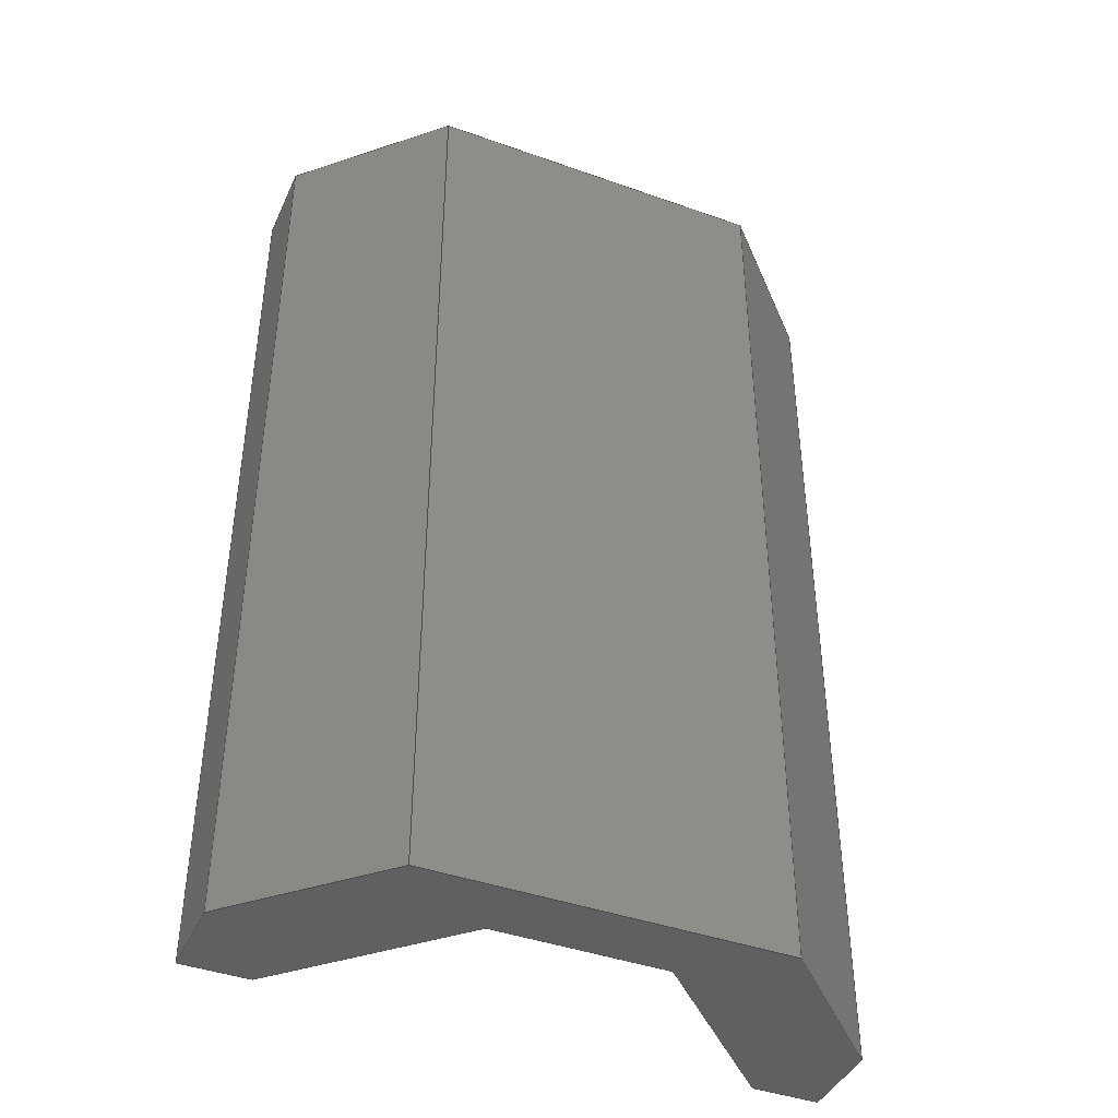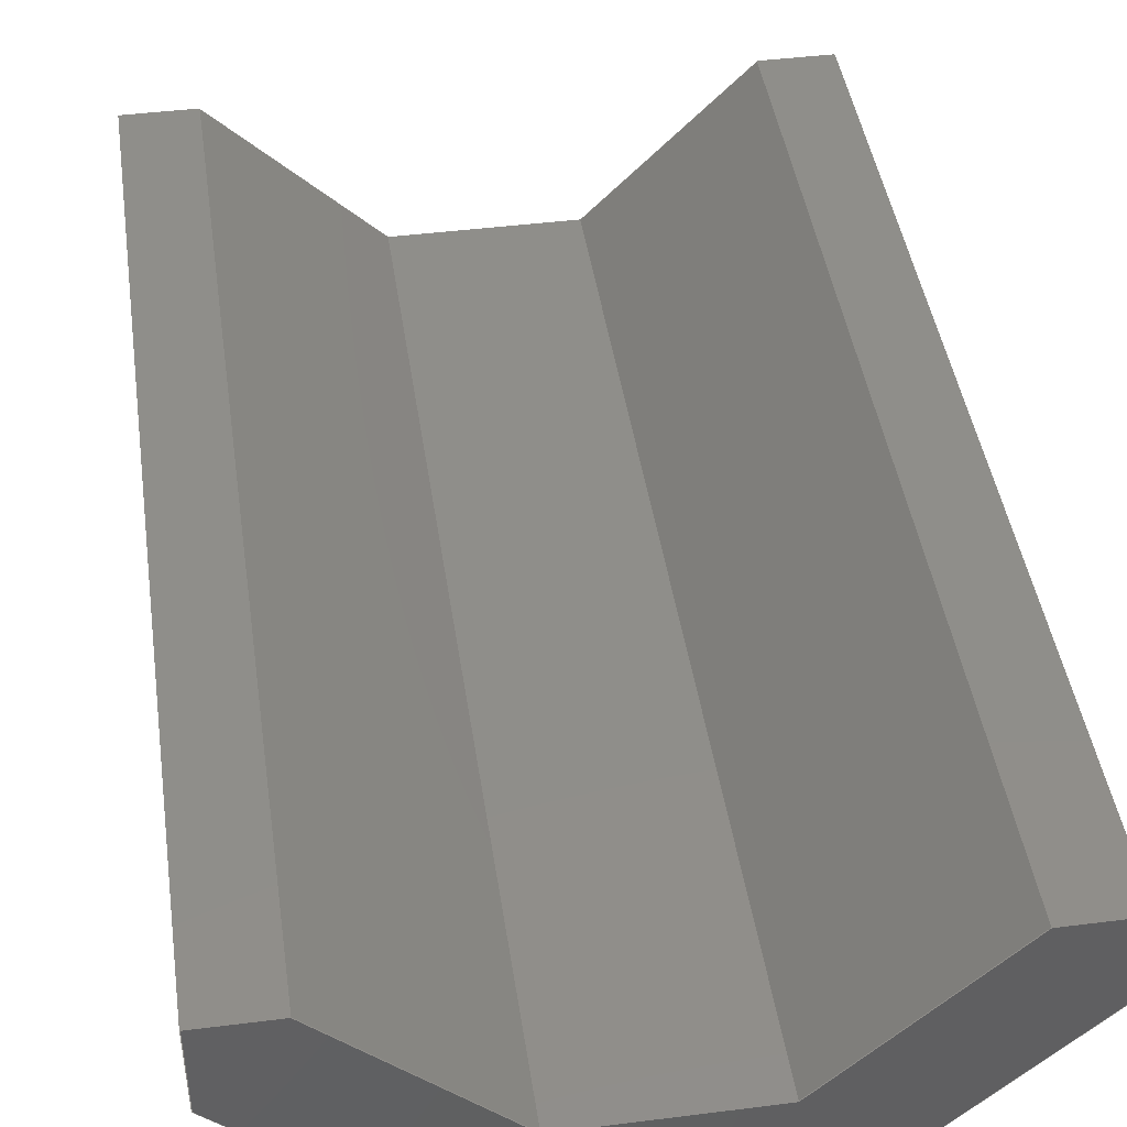
<metadata>
{"format":"step","ext":"step","renderer":"f3d","projection":"perspective","resolution":1024,"background":"white","views":[{"elev":-41.9,"azim":156.8,"up":"+Y"},{"elev":44.1,"azim":-8.4,"up":"+Z"}]}
</metadata>
<code>
ISO-10303-21;
DATA;
#1=MECHANICAL_DESIGN_GEOMETRIC_PRESENTATION_REPRESENTATION('',(#4),#372);
#2=SHAPE_REPRESENTATION_RELATIONSHIP('SRR','None',#382,#3);
#3=ADVANCED_BREP_SHAPE_REPRESENTATION('',(#5),#371);
#4=STYLED_ITEM('',(#391),#5);
#5=MANIFOLD_SOLID_BREP('Column-Rear',#224);
#6=FACE_OUTER_BOUND('',#18,.T.);
#7=FACE_OUTER_BOUND('',#19,.T.);
#8=FACE_OUTER_BOUND('',#20,.T.);
#9=FACE_OUTER_BOUND('',#21,.T.);
#10=FACE_OUTER_BOUND('',#22,.T.);
#11=FACE_OUTER_BOUND('',#23,.T.);
#12=FACE_OUTER_BOUND('',#24,.T.);
#13=FACE_OUTER_BOUND('',#25,.T.);
#14=FACE_OUTER_BOUND('',#26,.T.);
#15=FACE_OUTER_BOUND('',#27,.T.);
#16=FACE_OUTER_BOUND('',#28,.T.);
#17=FACE_OUTER_BOUND('',#29,.T.);
#18=EDGE_LOOP('',(#140,#141,#142,#143,#144,#145,#146,#147,#148,#149));
#19=EDGE_LOOP('',(#150,#151,#152,#153,#154,#155,#156,#157,#158,#159));
#20=EDGE_LOOP('',(#160,#161,#162,#163));
#21=EDGE_LOOP('',(#164,#165,#166,#167));
#22=EDGE_LOOP('',(#168,#169,#170,#171));
#23=EDGE_LOOP('',(#172,#173,#174,#175));
#24=EDGE_LOOP('',(#176,#177,#178,#179));
#25=EDGE_LOOP('',(#180,#181,#182,#183));
#26=EDGE_LOOP('',(#184,#185,#186,#187));
#27=EDGE_LOOP('',(#188,#189,#190,#191));
#28=EDGE_LOOP('',(#192,#193,#194,#195));
#29=EDGE_LOOP('',(#196,#197,#198,#199));
#30=LINE('',#310,#60);
#31=LINE('',#312,#61);
#32=LINE('',#314,#62);
#33=LINE('',#316,#63);
#34=LINE('',#318,#64);
#35=LINE('',#320,#65);
#36=LINE('',#322,#66);
#37=LINE('',#324,#67);
#38=LINE('',#326,#68);
#39=LINE('',#327,#69);
#40=LINE('',#331,#70);
#41=LINE('',#333,#71);
#42=LINE('',#335,#72);
#43=LINE('',#337,#73);
#44=LINE('',#339,#74);
#45=LINE('',#341,#75);
#46=LINE('',#343,#76);
#47=LINE('',#345,#77);
#48=LINE('',#347,#78);
#49=LINE('',#348,#79);
#50=LINE('',#350,#80);
#51=LINE('',#351,#81);
#52=LINE('',#353,#82);
#53=LINE('',#355,#83);
#54=LINE('',#357,#84);
#55=LINE('',#359,#85);
#56=LINE('',#361,#86);
#57=LINE('',#363,#87);
#58=LINE('',#364,#88);
#59=LINE('',#366,#89);
#60=VECTOR('',#254,0.3937);
#61=VECTOR('',#255,0.3937);
#62=VECTOR('',#256,0.3937);
#63=VECTOR('',#257,0.3937);
#64=VECTOR('',#258,0.3937);
#65=VECTOR('',#259,0.3937);
#66=VECTOR('',#260,0.3937);
#67=VECTOR('',#261,0.3937);
#68=VECTOR('',#262,0.3937);
#69=VECTOR('',#263,0.3937);
#70=VECTOR('',#266,0.3937);
#71=VECTOR('',#267,0.3937);
#72=VECTOR('',#268,0.3937);
#73=VECTOR('',#269,0.3937);
#74=VECTOR('',#270,0.3937);
#75=VECTOR('',#271,0.3937);
#76=VECTOR('',#272,0.3937);
#77=VECTOR('',#273,0.3937);
#78=VECTOR('',#274,0.3937);
#79=VECTOR('',#275,0.3937);
#80=VECTOR('',#278,0.3937);
#81=VECTOR('',#279,0.3937);
#82=VECTOR('',#282,0.3937);
#83=VECTOR('',#285,0.3937);
#84=VECTOR('',#288,0.3937);
#85=VECTOR('',#291,0.3937);
#86=VECTOR('',#294,0.3937);
#87=VECTOR('',#297,0.3937);
#88=VECTOR('',#298,0.3937);
#89=VECTOR('',#301,0.3937);
#90=VERTEX_POINT('',#308);
#91=VERTEX_POINT('',#309);
#92=VERTEX_POINT('',#311);
#93=VERTEX_POINT('',#313);
#94=VERTEX_POINT('',#315);
#95=VERTEX_POINT('',#317);
#96=VERTEX_POINT('',#319);
#97=VERTEX_POINT('',#321);
#98=VERTEX_POINT('',#323);
#99=VERTEX_POINT('',#325);
#100=VERTEX_POINT('',#329);
#101=VERTEX_POINT('',#330);
#102=VERTEX_POINT('',#332);
#103=VERTEX_POINT('',#334);
#104=VERTEX_POINT('',#336);
#105=VERTEX_POINT('',#338);
#106=VERTEX_POINT('',#340);
#107=VERTEX_POINT('',#342);
#108=VERTEX_POINT('',#344);
#109=VERTEX_POINT('',#346);
#110=EDGE_CURVE('',#90,#91,#30,.T.);
#111=EDGE_CURVE('',#92,#90,#31,.T.);
#112=EDGE_CURVE('',#93,#92,#32,.T.);
#113=EDGE_CURVE('',#94,#93,#33,.T.);
#114=EDGE_CURVE('',#95,#94,#34,.T.);
#115=EDGE_CURVE('',#96,#95,#35,.T.);
#116=EDGE_CURVE('',#97,#96,#36,.T.);
#117=EDGE_CURVE('',#98,#97,#37,.T.);
#118=EDGE_CURVE('',#99,#98,#38,.T.);
#119=EDGE_CURVE('',#91,#99,#39,.T.);
#120=EDGE_CURVE('',#100,#101,#40,.T.);
#121=EDGE_CURVE('',#102,#100,#41,.T.);
#122=EDGE_CURVE('',#103,#102,#42,.T.);
#123=EDGE_CURVE('',#104,#103,#43,.T.);
#124=EDGE_CURVE('',#105,#104,#44,.T.);
#125=EDGE_CURVE('',#106,#105,#45,.T.);
#126=EDGE_CURVE('',#107,#106,#46,.T.);
#127=EDGE_CURVE('',#108,#107,#47,.T.);
#128=EDGE_CURVE('',#109,#108,#48,.T.);
#129=EDGE_CURVE('',#101,#109,#49,.T.);
#130=EDGE_CURVE('',#100,#91,#50,.T.);
#131=EDGE_CURVE('',#101,#90,#51,.T.);
#132=EDGE_CURVE('',#109,#92,#52,.T.);
#133=EDGE_CURVE('',#102,#99,#53,.T.);
#134=EDGE_CURVE('',#103,#98,#54,.T.);
#135=EDGE_CURVE('',#104,#97,#55,.T.);
#136=EDGE_CURVE('',#105,#96,#56,.T.);
#137=EDGE_CURVE('',#107,#94,#57,.T.);
#138=EDGE_CURVE('',#106,#95,#58,.T.);
#139=EDGE_CURVE('',#108,#93,#59,.T.);
#140=ORIENTED_EDGE('',*,*,#110,.F.);
#141=ORIENTED_EDGE('',*,*,#111,.F.);
#142=ORIENTED_EDGE('',*,*,#112,.F.);
#143=ORIENTED_EDGE('',*,*,#113,.F.);
#144=ORIENTED_EDGE('',*,*,#114,.F.);
#145=ORIENTED_EDGE('',*,*,#115,.F.);
#146=ORIENTED_EDGE('',*,*,#116,.F.);
#147=ORIENTED_EDGE('',*,*,#117,.F.);
#148=ORIENTED_EDGE('',*,*,#118,.F.);
#149=ORIENTED_EDGE('',*,*,#119,.F.);
#150=ORIENTED_EDGE('',*,*,#120,.F.);
#151=ORIENTED_EDGE('',*,*,#121,.F.);
#152=ORIENTED_EDGE('',*,*,#122,.F.);
#153=ORIENTED_EDGE('',*,*,#123,.F.);
#154=ORIENTED_EDGE('',*,*,#124,.F.);
#155=ORIENTED_EDGE('',*,*,#125,.F.);
#156=ORIENTED_EDGE('',*,*,#126,.F.);
#157=ORIENTED_EDGE('',*,*,#127,.F.);
#158=ORIENTED_EDGE('',*,*,#128,.F.);
#159=ORIENTED_EDGE('',*,*,#129,.F.);
#160=ORIENTED_EDGE('',*,*,#110,.T.);
#161=ORIENTED_EDGE('',*,*,#130,.F.);
#162=ORIENTED_EDGE('',*,*,#120,.T.);
#163=ORIENTED_EDGE('',*,*,#131,.T.);
#164=ORIENTED_EDGE('',*,*,#111,.T.);
#165=ORIENTED_EDGE('',*,*,#131,.F.);
#166=ORIENTED_EDGE('',*,*,#129,.T.);
#167=ORIENTED_EDGE('',*,*,#132,.T.);
#168=ORIENTED_EDGE('',*,*,#119,.T.);
#169=ORIENTED_EDGE('',*,*,#133,.F.);
#170=ORIENTED_EDGE('',*,*,#121,.T.);
#171=ORIENTED_EDGE('',*,*,#130,.T.);
#172=ORIENTED_EDGE('',*,*,#118,.T.);
#173=ORIENTED_EDGE('',*,*,#134,.F.);
#174=ORIENTED_EDGE('',*,*,#122,.T.);
#175=ORIENTED_EDGE('',*,*,#133,.T.);
#176=ORIENTED_EDGE('',*,*,#117,.T.);
#177=ORIENTED_EDGE('',*,*,#135,.F.);
#178=ORIENTED_EDGE('',*,*,#123,.T.);
#179=ORIENTED_EDGE('',*,*,#134,.T.);
#180=ORIENTED_EDGE('',*,*,#116,.T.);
#181=ORIENTED_EDGE('',*,*,#136,.F.);
#182=ORIENTED_EDGE('',*,*,#124,.T.);
#183=ORIENTED_EDGE('',*,*,#135,.T.);
#184=ORIENTED_EDGE('',*,*,#114,.T.);
#185=ORIENTED_EDGE('',*,*,#137,.F.);
#186=ORIENTED_EDGE('',*,*,#126,.T.);
#187=ORIENTED_EDGE('',*,*,#138,.T.);
#188=ORIENTED_EDGE('',*,*,#113,.T.);
#189=ORIENTED_EDGE('',*,*,#139,.F.);
#190=ORIENTED_EDGE('',*,*,#127,.T.);
#191=ORIENTED_EDGE('',*,*,#137,.T.);
#192=ORIENTED_EDGE('',*,*,#112,.T.);
#193=ORIENTED_EDGE('',*,*,#132,.F.);
#194=ORIENTED_EDGE('',*,*,#128,.T.);
#195=ORIENTED_EDGE('',*,*,#139,.T.);
#196=ORIENTED_EDGE('',*,*,#115,.T.);
#197=ORIENTED_EDGE('',*,*,#138,.F.);
#198=ORIENTED_EDGE('',*,*,#125,.T.);
#199=ORIENTED_EDGE('',*,*,#136,.T.);
#200=PLANE('',#238);
#201=PLANE('',#239);
#202=PLANE('',#240);
#203=PLANE('',#241);
#204=PLANE('',#242);
#205=PLANE('',#243);
#206=PLANE('',#244);
#207=PLANE('',#245);
#208=PLANE('',#246);
#209=PLANE('',#247);
#210=PLANE('',#248);
#211=PLANE('',#249);
#212=ADVANCED_FACE('',(#6),#200,.F.);
#213=ADVANCED_FACE('',(#7),#201,.F.);
#214=ADVANCED_FACE('',(#8),#202,.T.);
#215=ADVANCED_FACE('',(#9),#203,.T.);
#216=ADVANCED_FACE('',(#10),#204,.T.);
#217=ADVANCED_FACE('',(#11),#205,.T.);
#218=ADVANCED_FACE('',(#12),#206,.T.);
#219=ADVANCED_FACE('',(#13),#207,.T.);
#220=ADVANCED_FACE('',(#14),#208,.T.);
#221=ADVANCED_FACE('',(#15),#209,.T.);
#222=ADVANCED_FACE('',(#16),#210,.T.);
#223=ADVANCED_FACE('',(#17),#211,.T.);
#224=CLOSED_SHELL('',(#212,#213,#214,#215,#216,#217,#218,#219,#220,#221,
#222,#223));
#225=DERIVED_UNIT_ELEMENT(#227,1);
#226=DERIVED_UNIT_ELEMENT(#376,-3);
#227=(
MASS_UNIT()
NAMED_UNIT(*)
SI_UNIT(.KILO.,.GRAM.)
);
#228=DERIVED_UNIT((#225,#226));
#229=MEASURE_REPRESENTATION_ITEM('density measure',
POSITIVE_RATIO_MEASURE(2600),#228);
#230=PROPERTY_DEFINITION_REPRESENTATION(#235,#232);
#231=PROPERTY_DEFINITION_REPRESENTATION(#236,#233);
#232=REPRESENTATION('material name',(#234),#371);
#233=REPRESENTATION('density',(#229),#371);
#234=DESCRIPTIVE_REPRESENTATION_ITEM('Limestone','Limestone');
#235=PROPERTY_DEFINITION('material property','material name',#384);
#236=PROPERTY_DEFINITION('material property','density of part',#384);
#237=AXIS2_PLACEMENT_3D('placement',#306,#250,#251);
#238=AXIS2_PLACEMENT_3D('',#307,#252,#253);
#239=AXIS2_PLACEMENT_3D('',#328,#264,#265);
#240=AXIS2_PLACEMENT_3D('',#349,#276,#277);
#241=AXIS2_PLACEMENT_3D('',#352,#280,#281);
#242=AXIS2_PLACEMENT_3D('',#354,#283,#284);
#243=AXIS2_PLACEMENT_3D('',#356,#286,#287);
#244=AXIS2_PLACEMENT_3D('',#358,#289,#290);
#245=AXIS2_PLACEMENT_3D('',#360,#292,#293);
#246=AXIS2_PLACEMENT_3D('',#362,#295,#296);
#247=AXIS2_PLACEMENT_3D('',#365,#299,#300);
#248=AXIS2_PLACEMENT_3D('',#367,#302,#303);
#249=AXIS2_PLACEMENT_3D('',#368,#304,#305);
#250=DIRECTION('axis',(0,0,1));
#251=DIRECTION('refdir',(1,0,0));
#252=DIRECTION('center_axis',(0,-1,2.22e-16));
#253=DIRECTION('ref_axis',(-1,0,0));
#254=DIRECTION('',(-1,0,0));
#255=DIRECTION('',(0,2.22e-16,1));
#256=DIRECTION('',(0.7071,1.57e-16,0.7071));
#257=DIRECTION('',(1,0,0));
#258=DIRECTION('',(0.7071,-1.57e-16,-0.7071));
#259=DIRECTION('',(0,-2.22e-16,-1));
#260=DIRECTION('',(-1,0,0));
#261=DIRECTION('',(-0.7071,1.57e-16,0.7071));
#262=DIRECTION('',(-1,0,0));
#263=DIRECTION('',(-0.7071,-1.57e-16,-0.7071));
#264=DIRECTION('center_axis',(0,1,-2.22e-16));
#265=DIRECTION('ref_axis',(1,0,0));
#266=DIRECTION('',(1,0,0));
#267=DIRECTION('',(0.7071,1.57e-16,0.7071));
#268=DIRECTION('',(1,0,0));
#269=DIRECTION('',(0.7071,-1.57e-16,-0.7071));
#270=DIRECTION('',(1,0,0));
#271=DIRECTION('',(0,2.22e-16,1));
#272=DIRECTION('',(-0.7071,1.57e-16,0.7071));
#273=DIRECTION('',(-1,0,0));
#274=DIRECTION('',(-0.7071,-1.57e-16,-0.7071));
#275=DIRECTION('',(0,-2.22e-16,-1));
#276=DIRECTION('center_axis',(0,2.22e-16,1));
#277=DIRECTION('ref_axis',(1,0,0));
#278=DIRECTION('',(0,1,-2.22e-16));
#279=DIRECTION('',(0,1,-2.22e-16));
#280=DIRECTION('center_axis',(1,0,0));
#281=DIRECTION('ref_axis',(0,-2.22e-16,-1));
#282=DIRECTION('',(0,1,-2.22e-16));
#283=DIRECTION('center_axis',(-0.7071,1.57e-16,0.7071));
#284=DIRECTION('ref_axis',(0.7071,1.57e-16,0.7071));
#285=DIRECTION('',(0,1,-2.22e-16));
#286=DIRECTION('center_axis',(0,2.22e-16,1));
#287=DIRECTION('ref_axis',(1,0,0));
#288=DIRECTION('',(0,1,-2.22e-16));
#289=DIRECTION('center_axis',(0.7071,1.57e-16,0.7071));
#290=DIRECTION('ref_axis',(0.7071,-1.57e-16,-0.7071));
#291=DIRECTION('',(0,1,-2.22e-16));
#292=DIRECTION('center_axis',(0,2.22e-16,1));
#293=DIRECTION('ref_axis',(1,0,0));
#294=DIRECTION('',(0,1,-2.22e-16));
#295=DIRECTION('center_axis',(-0.7071,-1.57e-16,
-0.7071));
#296=DIRECTION('ref_axis',(-0.7071,1.57e-16,0.7071));
#297=DIRECTION('',(0,1,-2.22e-16));
#298=DIRECTION('',(0,1,-2.22e-16));
#299=DIRECTION('center_axis',(0,-2.22e-16,-1));
#300=DIRECTION('ref_axis',(-1,0,0));
#301=DIRECTION('',(0,1,-2.22e-16));
#302=DIRECTION('center_axis',(0.7071,-1.57e-16,-0.7071));
#303=DIRECTION('ref_axis',(-0.7071,-1.57e-16,-0.7071));
#304=DIRECTION('center_axis',(-1,0,0));
#305=DIRECTION('ref_axis',(0,2.22e-16,1));
#306=CARTESIAN_POINT('',(0,0,0));
#307=CARTESIAN_POINT('Origin',(10,84,5));
#308=CARTESIAN_POINT('',(10,84,-5));
#309=CARTESIAN_POINT('',(7.8,84,-5));
#310=CARTESIAN_POINT('',(8.9,84,-5));
#311=CARTESIAN_POINT('',(10,84,-7.75));
#312=CARTESIAN_POINT('',(10,84,-1.469e-14));
#313=CARTESIAN_POINT('',(5.75,84,-12));
#314=CARTESIAN_POINT('',(13.19,84,-4.563));
#315=CARTESIAN_POINT('',(-5.75,84,-12));
#316=CARTESIAN_POINT('',(7.875,84,-12));
#317=CARTESIAN_POINT('',(-10,84,-7.75));
#318=CARTESIAN_POINT('',(-6.062,84,-11.69));
#319=CARTESIAN_POINT('',(-10,84,-5));
#320=CARTESIAN_POINT('',(-10,84,-1.375));
#321=CARTESIAN_POINT('',(-7.8,84,-5));
#322=CARTESIAN_POINT('',(2.797e-15,84,-5));
#323=CARTESIAN_POINT('',(-2.8,84,-10));
#324=CARTESIAN_POINT('',(-5.85,84,-6.95));
#325=CARTESIAN_POINT('',(2.8,84,-10));
#326=CARTESIAN_POINT('',(3.6,84,-10));
#327=CARTESIAN_POINT('',(8.35,84,-4.45));
#328=CARTESIAN_POINT('Origin',(-10,52.75,5));
#329=CARTESIAN_POINT('',(7.8,52.75,-5));
#330=CARTESIAN_POINT('',(10,52.75,-5));
#331=CARTESIAN_POINT('',(-1.1,52.75,-5));
#332=CARTESIAN_POINT('',(2.8,52.75,-10));
#333=CARTESIAN_POINT('',(3.35,52.75,-9.45));
#334=CARTESIAN_POINT('',(-2.8,52.75,-10));
#335=CARTESIAN_POINT('',(-6.4,52.75,-10));
#336=CARTESIAN_POINT('',(-7.8,52.75,-5));
#337=CARTESIAN_POINT('',(-10.85,52.75,-1.95));
#338=CARTESIAN_POINT('',(-10,52.75,-5));
#339=CARTESIAN_POINT('',(-10,52.75,-5));
#340=CARTESIAN_POINT('',(-10,52.75,-7.75));
#341=CARTESIAN_POINT('',(-10,52.75,-1.375));
#342=CARTESIAN_POINT('',(-5.75,52.75,-12));
#343=CARTESIAN_POINT('',(-11.06,52.75,-6.688));
#344=CARTESIAN_POINT('',(5.75,52.75,-12));
#345=CARTESIAN_POINT('',(-2.125,52.75,-12));
#346=CARTESIAN_POINT('',(10,52.75,-7.75));
#347=CARTESIAN_POINT('',(8.188,52.75,-9.563));
#348=CARTESIAN_POINT('',(10,52.75,-7.693e-15));
#349=CARTESIAN_POINT('Origin',(7.8,21.25,-5));
#350=CARTESIAN_POINT('',(7.8,21.25,-5));
#351=CARTESIAN_POINT('',(10,21.25,-5));
#352=CARTESIAN_POINT('Origin',(10,21.25,-5));
#353=CARTESIAN_POINT('',(10,21.25,-7.75));
#354=CARTESIAN_POINT('Origin',(2.8,21.25,-10));
#355=CARTESIAN_POINT('',(2.8,21.25,-10));
#356=CARTESIAN_POINT('Origin',(-2.8,21.25,-10));
#357=CARTESIAN_POINT('',(-2.8,21.25,-10));
#358=CARTESIAN_POINT('Origin',(-7.8,21.25,-5));
#359=CARTESIAN_POINT('',(-7.8,21.25,-5));
#360=CARTESIAN_POINT('Origin',(-10,21.25,-5));
#361=CARTESIAN_POINT('',(-10,21.25,-5));
#362=CARTESIAN_POINT('Origin',(-5.75,21.25,-12));
#363=CARTESIAN_POINT('',(-5.75,21.25,-12));
#364=CARTESIAN_POINT('',(-10,21.25,-7.75));
#365=CARTESIAN_POINT('Origin',(5.75,21.25,-12));
#366=CARTESIAN_POINT('',(5.75,21.25,-12));
#367=CARTESIAN_POINT('Origin',(10,21.25,-7.75));
#368=CARTESIAN_POINT('Origin',(-10,21.25,-7.75));
#369=UNCERTAINTY_MEASURE_WITH_UNIT(LENGTH_MEASURE(0.0003937),
#374,'DISTANCE_ACCURACY_VALUE',
'Maximum model space distance between geometric entities at asserted c
onnectivities');
#370=UNCERTAINTY_MEASURE_WITH_UNIT(LENGTH_MEASURE(0.0003937),
#374,'DISTANCE_ACCURACY_VALUE',
'Maximum model space distance between geometric entities at asserted c
onnectivities');
#371=(
GEOMETRIC_REPRESENTATION_CONTEXT(3)
GLOBAL_UNCERTAINTY_ASSIGNED_CONTEXT((#369))
GLOBAL_UNIT_ASSIGNED_CONTEXT((#374,#378,#379))
REPRESENTATION_CONTEXT('','3D')
);
#372=(
GEOMETRIC_REPRESENTATION_CONTEXT(3)
GLOBAL_UNCERTAINTY_ASSIGNED_CONTEXT((#370))
GLOBAL_UNIT_ASSIGNED_CONTEXT((#374,#378,#379))
REPRESENTATION_CONTEXT('','3D')
);
#373=DIMENSIONAL_EXPONENTS(1,0,0,0,0,0,0);
#374=(
CONVERSION_BASED_UNIT('inch',#377)
LENGTH_UNIT()
NAMED_UNIT(#373)
);
#375=(
LENGTH_UNIT()
NAMED_UNIT(*)
SI_UNIT(.MILLI.,.METRE.)
);
#376=(
LENGTH_UNIT()
NAMED_UNIT(*)
SI_UNIT($,.METRE.)
);
#377=LENGTH_MEASURE_WITH_UNIT(LENGTH_MEASURE(25.4),#375);
#378=(
NAMED_UNIT(*)
PLANE_ANGLE_UNIT()
SI_UNIT($,.RADIAN.)
);
#379=(
NAMED_UNIT(*)
SI_UNIT($,.STERADIAN.)
SOLID_ANGLE_UNIT()
);
#380=SHAPE_DEFINITION_REPRESENTATION(#381,#382);
#381=PRODUCT_DEFINITION_SHAPE('',$,#384);
#382=SHAPE_REPRESENTATION('',(#237),#371);
#383=PRODUCT_DEFINITION_CONTEXT('part definition',#388,'design');
#384=PRODUCT_DEFINITION('PH Column-Rear','PH Column-Rear',#385,#383);
#385=PRODUCT_DEFINITION_FORMATION('',$,#390);
#386=PRODUCT_RELATED_PRODUCT_CATEGORY('PH Column-Rear','PH Column-Rear',
(#390));
#387=APPLICATION_PROTOCOL_DEFINITION('international standard',
'automotive_design',2009,#388);
#388=APPLICATION_CONTEXT(
'Core Data for Automotive Mechanical Design Process');
#389=PRODUCT_CONTEXT('part definition',#388,'mechanical');
#390=PRODUCT('PH Column-Rear','PH Column-Rear',$,(#389));
#391=PRESENTATION_STYLE_ASSIGNMENT((#392));
#392=SURFACE_STYLE_USAGE(.BOTH.,#393);
#393=SURFACE_SIDE_STYLE('',(#394));
#394=SURFACE_STYLE_FILL_AREA(#395);
#395=FILL_AREA_STYLE('Surface - Matte',(#396));
#396=FILL_AREA_STYLE_COLOUR('Surface - Matte',#397);
#397=COLOUR_RGB('Surface - Matte',0.702,0.702,0.702);
ENDSEC;
END-ISO-10303-21;

</code>
